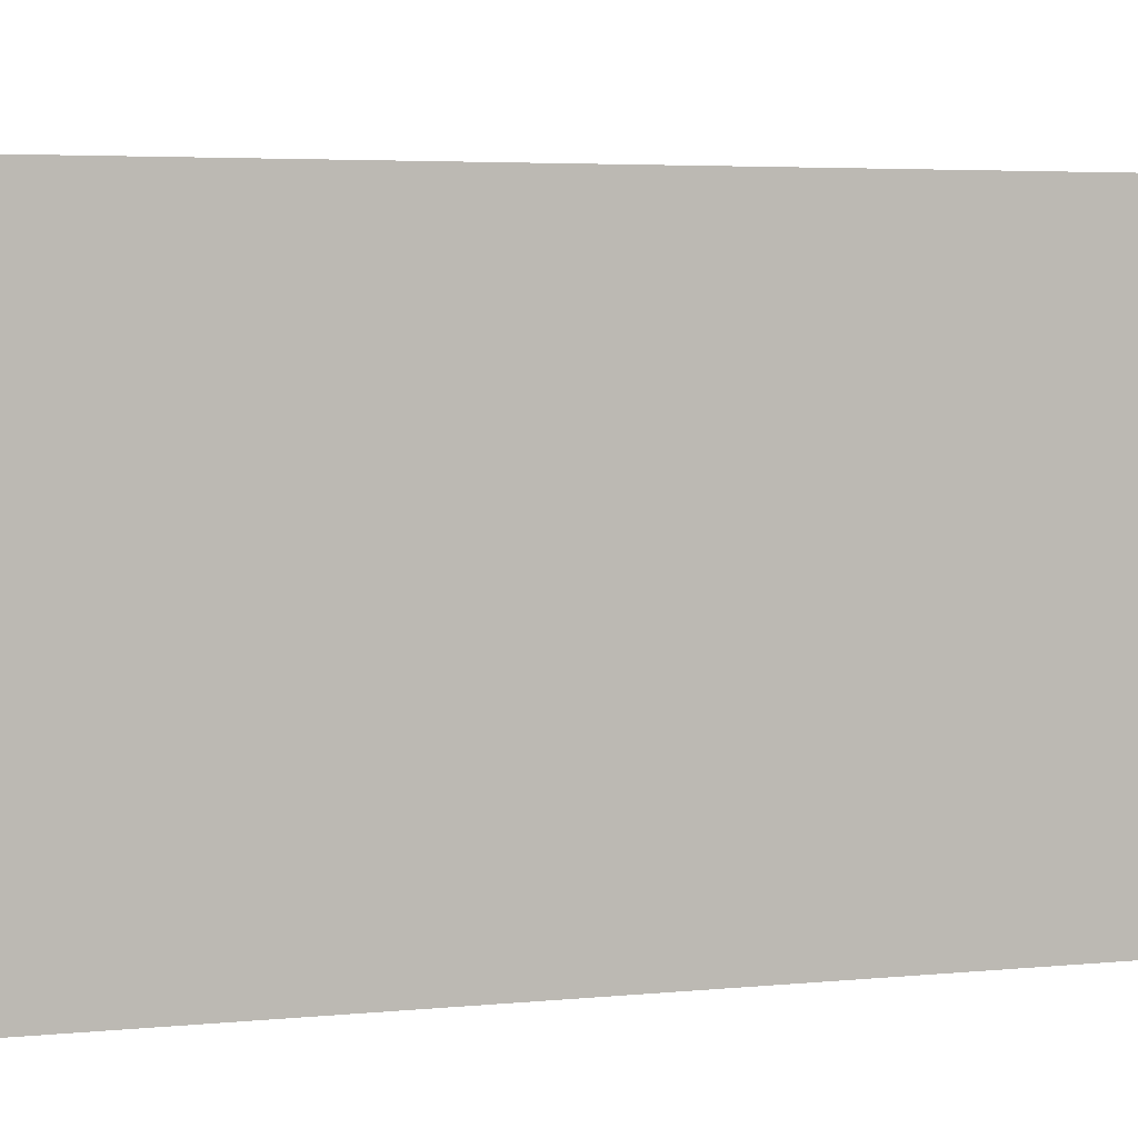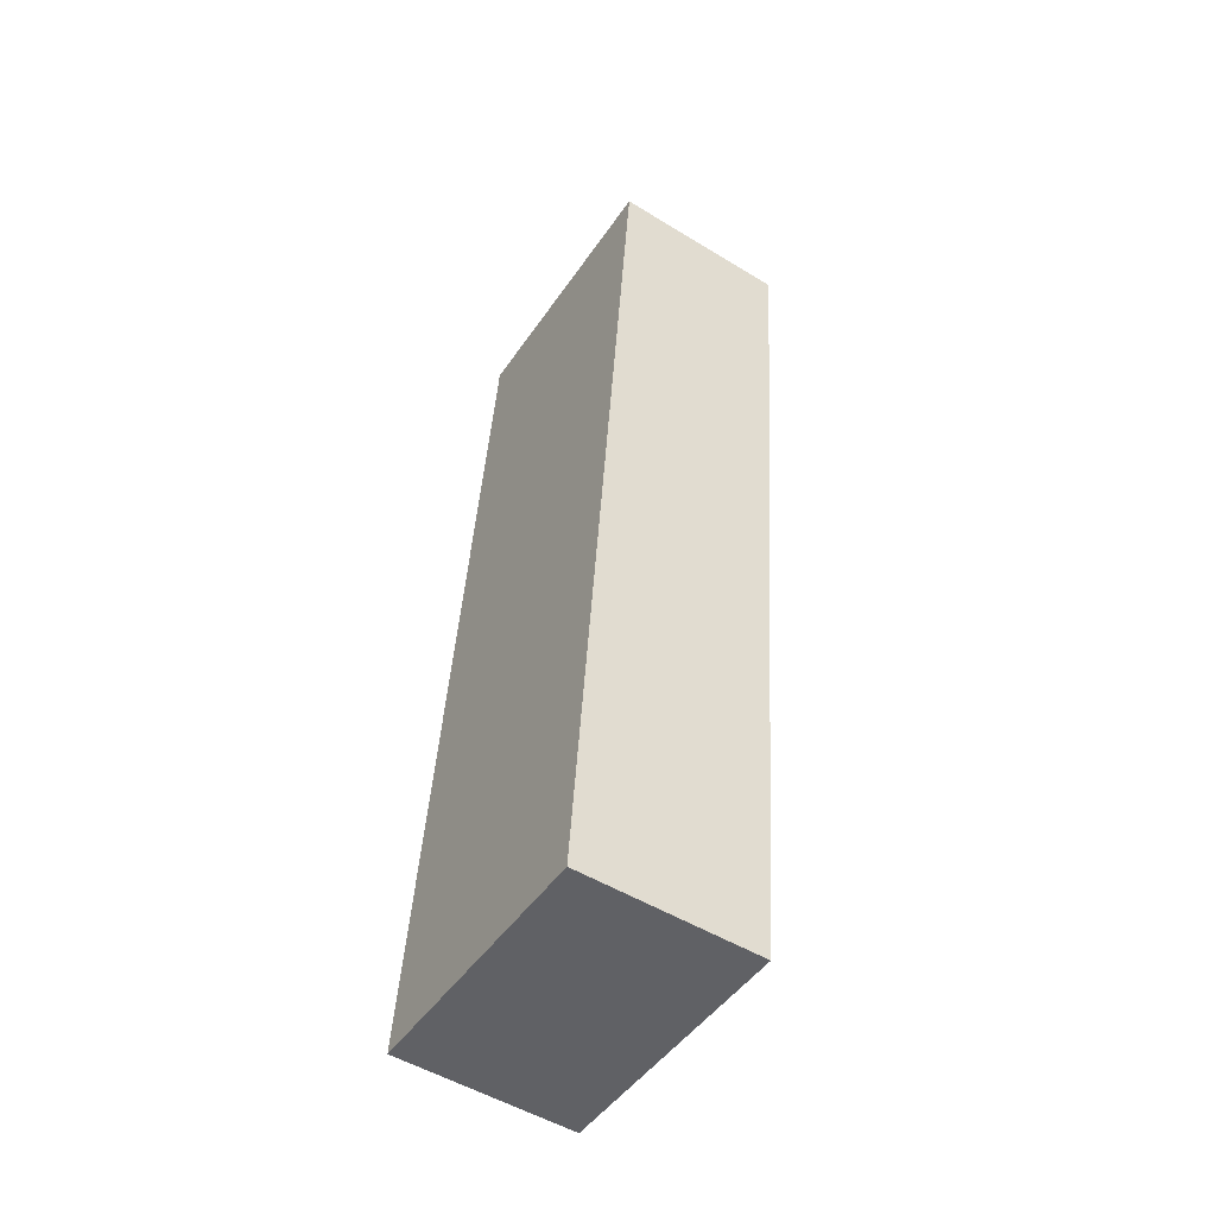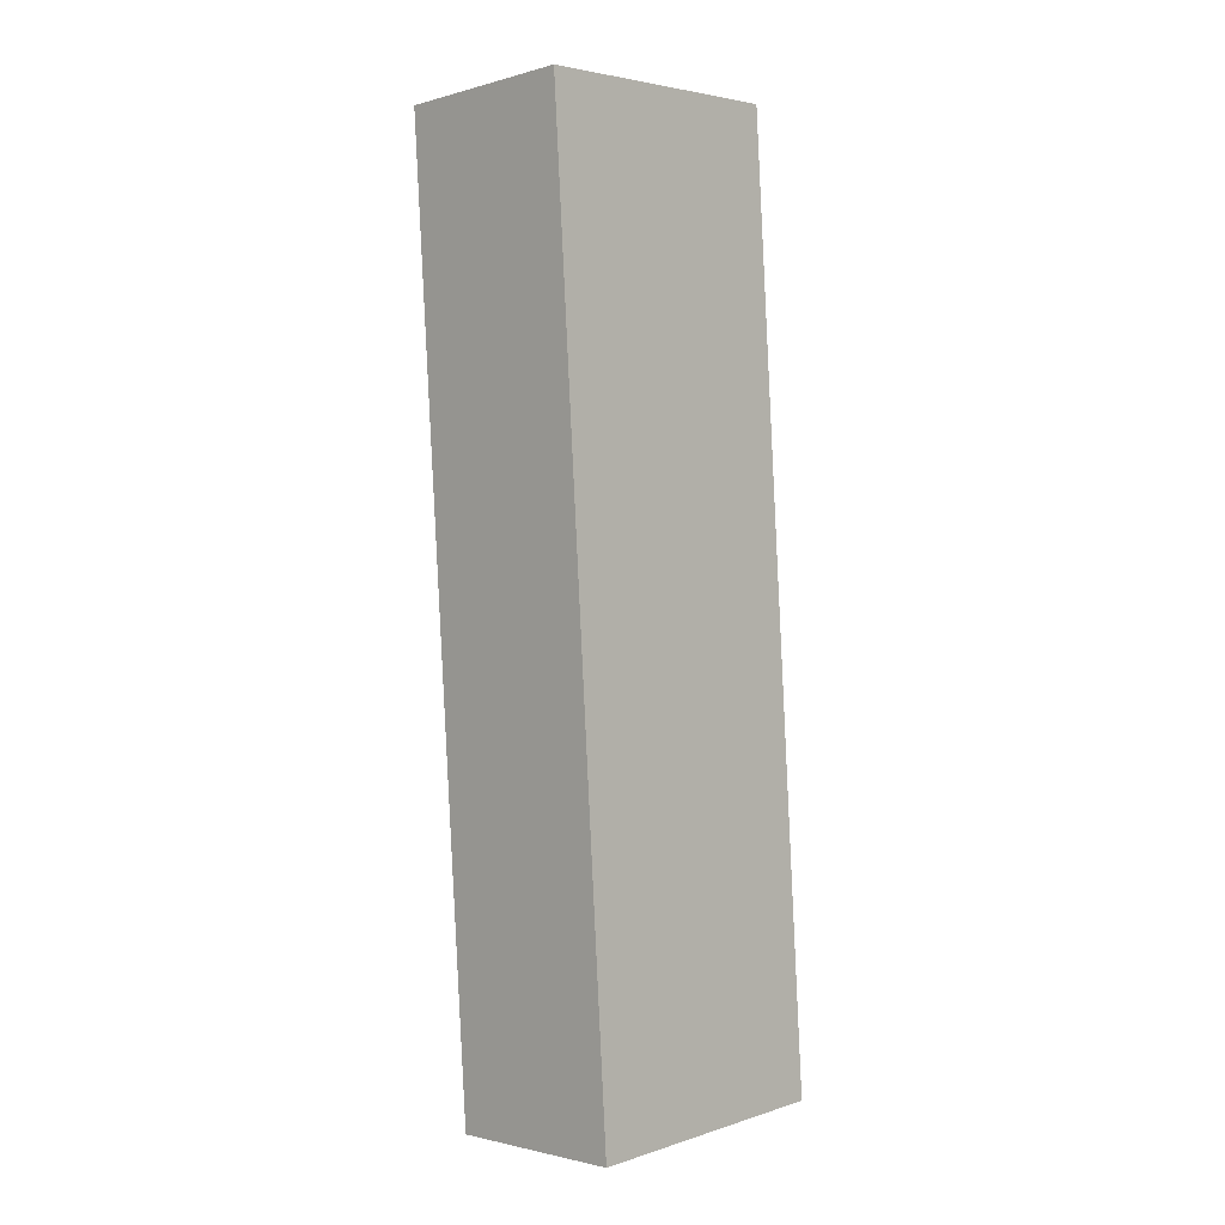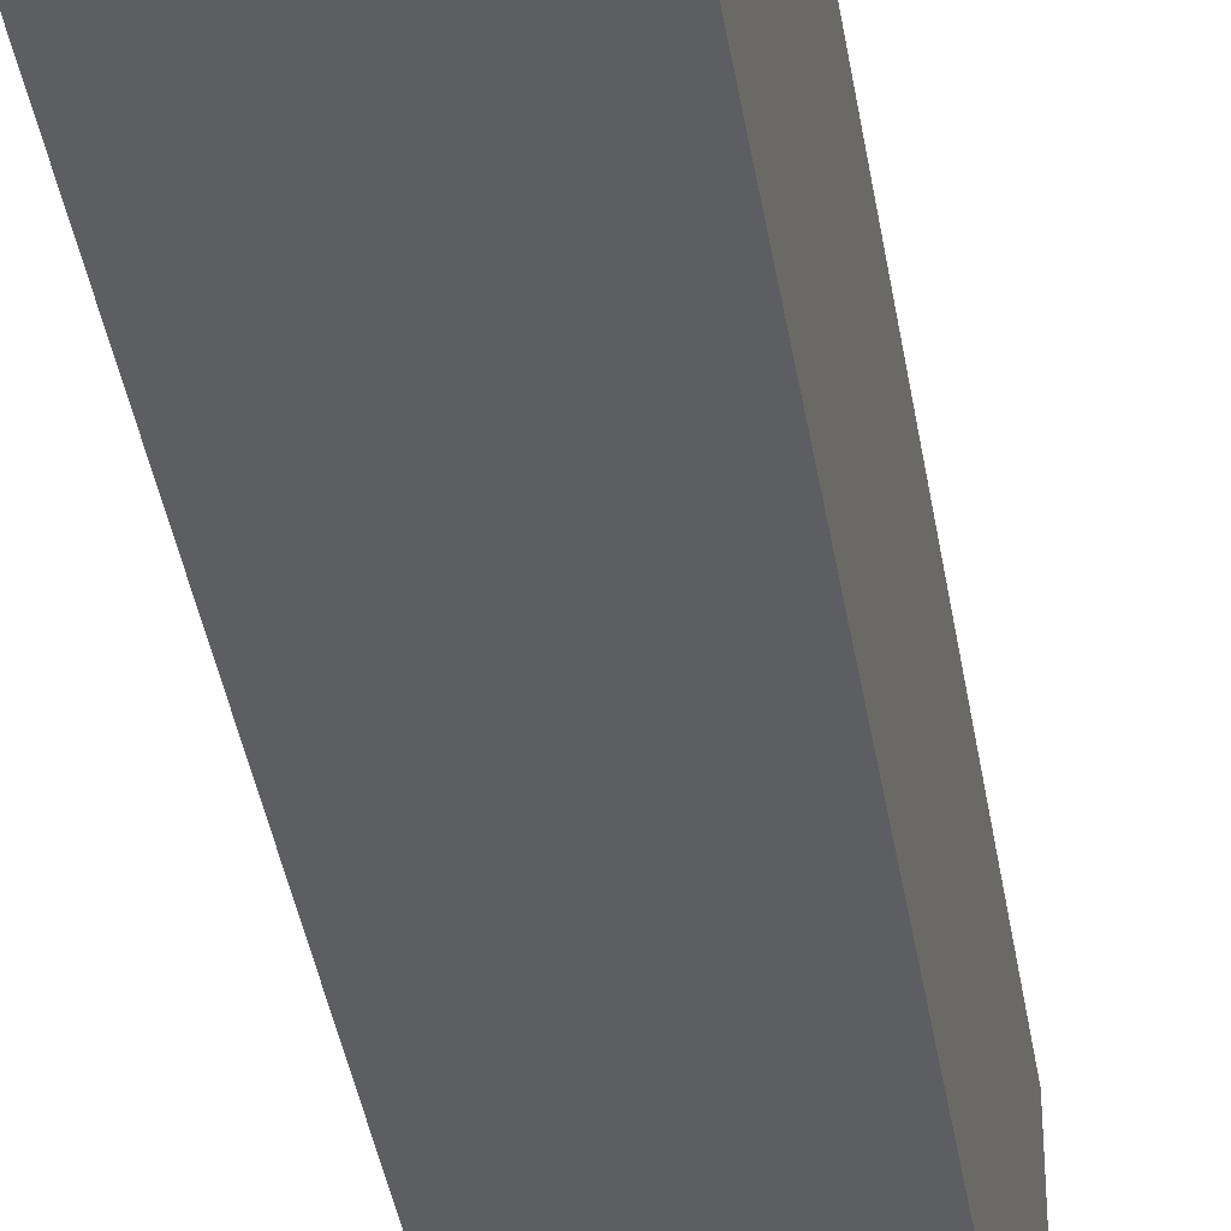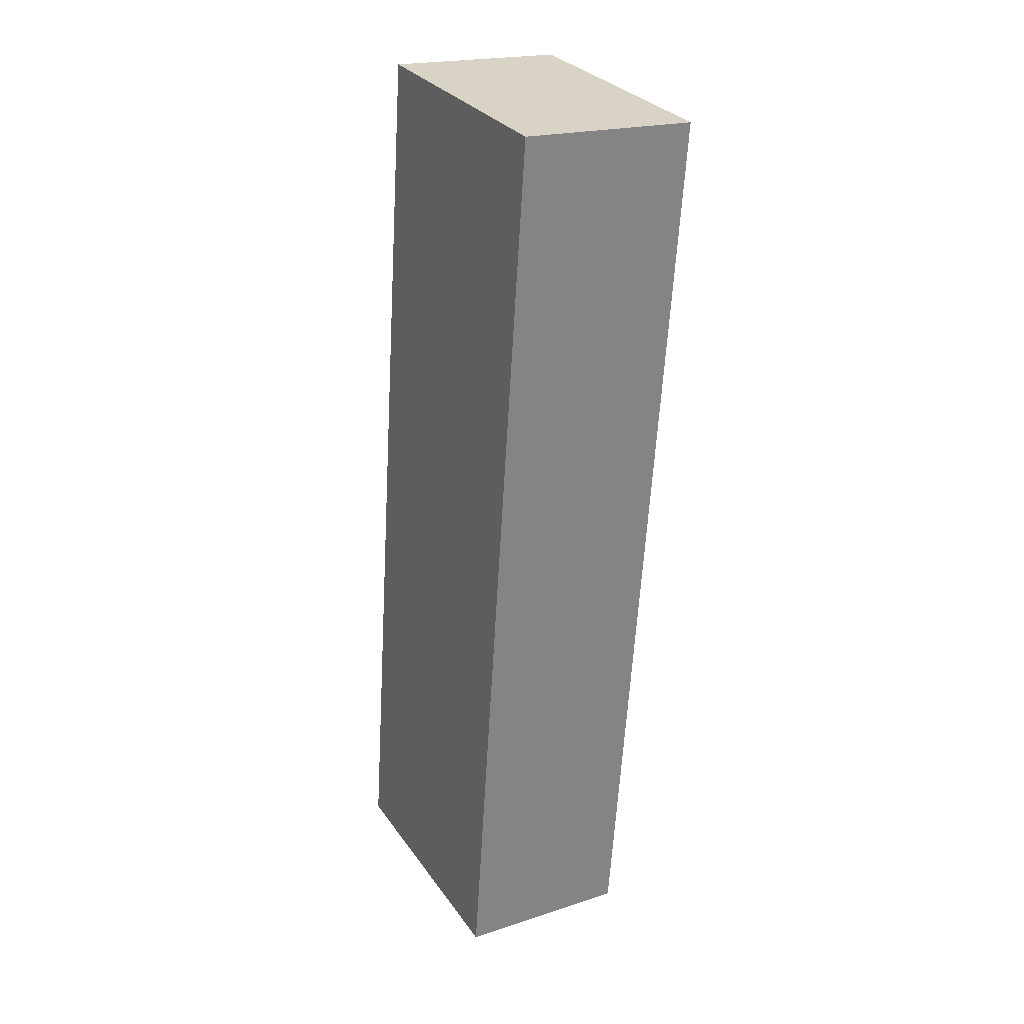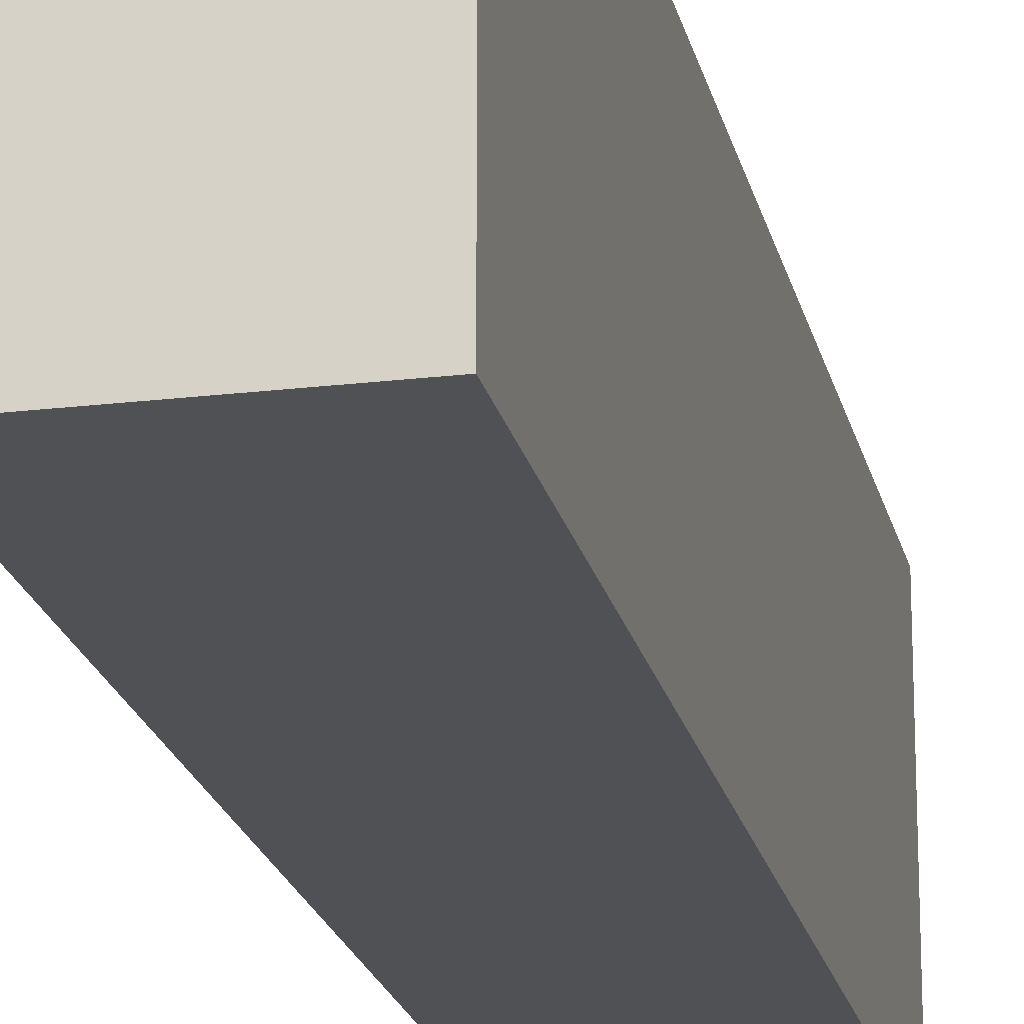
<metadata>
{"format":"obj","ext":"obj","renderer":"f3d","projection":"perspective","resolution":1024,"background":"white","views":[{"elev":2.4,"azim":-116.7,"up":"+Y"},{"elev":-47.3,"azim":-32.5,"up":"+Z"},{"elev":3.8,"azim":-136.5,"up":"+Z"},{"elev":-39.3,"azim":-167.2,"up":"+Y"},{"elev":29.8,"azim":-28.5,"up":"+Z"},{"elev":-20.1,"azim":-164.3,"up":"+Y"}]}
</metadata>
<code>
v  6.72 10.15 -0.365
v  4.342 10.15 35.35
v  9.086 10.15 35
v  2.314 10.15 35.5
v  0 10.15 6.213e-16
v  2.314 -2.174e-15 35.5
v  9.086 -2.143e-15 35
v  4.342 -2.165e-15 35.35
v  6.72 2.235e-17 -0.365
v  0 0 0
g defaultobject
f 1 2 3
f 2 1 4
f 4 1 5
f 6 2 4
f 2 6 3
f 3 6 7
f 7 6 8
f 7 1 3
f 1 7 9
f 9 5 1
f 5 9 10
f 10 4 5
f 4 10 6
f 8 9 7
f 9 8 6
f 9 6 10

</code>
